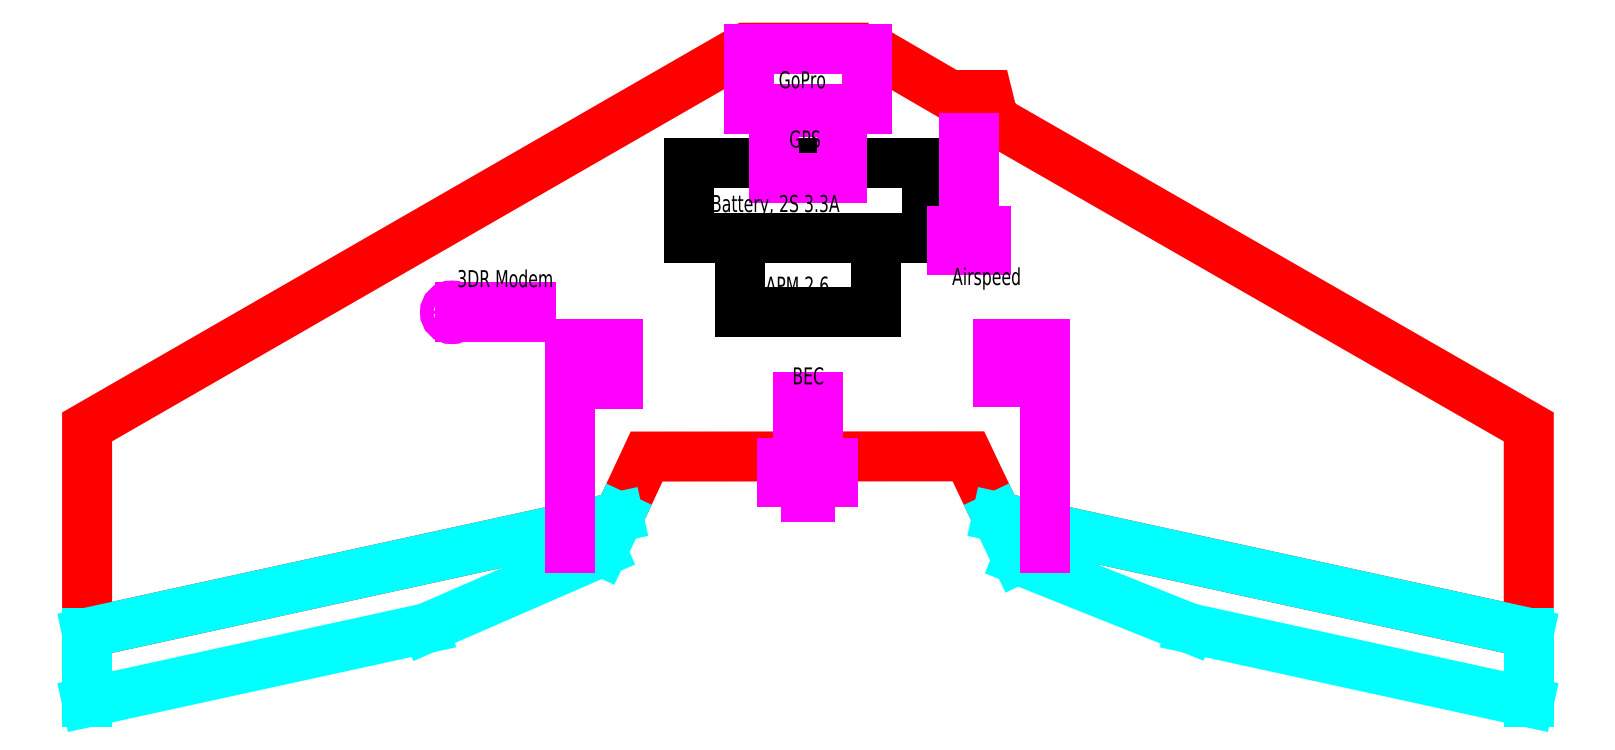
<metadata>
{"format":"dxf","ext":"dxf","renderer":"ezdxf+matplotlib","layout":"modelspace","background":"white","min_lineweight":24,"dpi":150}
</metadata>
<code>
0
SECTION
2
ENTITIES
0
LWPOLYLINE
8
frame
90
14
70
0
10
460.8
20
345
10
388.6
20
345
10
-5.68e-14
20
121.4
10
-5.68e-14
20
1.137e-13
10
313.3
20
68.41
10
329.9
20
103.9
10
519.6
20
104.1
10
536.5
20
68.41
10
850
20
0
10
850
20
121.4
10
534.6
20
302.4
10
530.9
20
317.1
10
508.7
20
317.1
10
460.8
20
345
0
LINE
8
helpers
10
8.533
20
-39.08
30
0
11
321.8
21
29.33
31
0
0
LINE
8
helpers
10
3.84
20
-17.59
30
0
11
317.1
21
50.83
31
0
0
LINE
8
helpers
10
531.9
20
46.92
30
0
11
845.3
21
-21.49
31
0
0
LINE
8
helpers
10
-333.4
20
-113.7
30
0
11
350.5
21
35.59
31
0
0
LINE
8
helpers
10
499.5
20
35.55
30
0
11
1183
21
-113.7
31
0
0
LINE
8
helpers
10
200
20
121.4
30
0
11
200
21
6.47e-14
31
0
0
LINE
8
helpers
10
650
20
2.45e-14
30
0
11
650
21
121.4
31
0
0
LINE
8
helpers
10
386.5
20
384.6
30
0
11
686.6
21
-247.8
31
0
0
LINE
8
helpers
10
165.2
20
-248.7
30
0
11
461.4
21
385.6
31
0
0
LINE
8
helpers
10
7.4e-15
20
350
30
0
11
-1.211e-13
21
-350
31
0
0
LINE
8
helpers
10
850
20
-350
30
0
11
850
21
350
31
0
0
LINE
8
elevon
10
-5.68e-14
20
1.137e-13
30
0
11
-6.44e-14
21
-40.94
31
0
0
LINE
8
elevon
10
-6.44e-14
20
-40.94
30
0
11
200
21
2.729
31
0
0
LINE
8
elevon
10
200
20
2.729
30
0
11
303.7
21
47.9
31
0
0
LINE
8
elevon
10
303.7
20
47.9
30
0
11
313.3
21
68.41
31
0
0
LINE
8
elevon
10
313.3
20
68.41
30
0
11
313.3
21
68.41
31
0
0
LINE
8
elevon
10
313.3
20
68.41
30
0
11
-5.68e-14
21
1.137e-13
31
0
0
LINE
8
elevon
10
850
20
0
30
0
11
850
21
-40.94
31
0
0
LINE
8
elevon
10
850
20
-40.94
30
0
11
650
21
2.709
31
0
0
LINE
8
elevon
10
650
20
2.709
30
0
11
548.5
21
43.29
31
0
0
LINE
8
elevon
10
548.5
20
43.29
30
0
11
536.5
21
68.41
31
0
0
LINE
8
elevon
10
536.5
20
68.41
30
0
11
850
21
0
31
0
0
LINE
8
elevon
10
850
20
0
30
0
11
850
21
0
31
0
0
LINE
8
helpers
10
460.8
20
277
30
0
11
388.6
21
277
31
0
0
LINE
8
helpers
10
460.8
20
233
30
0
11
388.6
21
233
31
0
0
LINE
8
helpers
10
425
20
358
30
0
11
425
21
-100
31
0
0
LINE
8
helpers
10
495
20
358
30
0
11
495
21
-100
31
0
0
LINE
8
helpers
10
355
20
358
30
0
11
355
21
-100
31
0
0
LINE
8
helpers
10
460.8
20
277
30
0
11
388.6
21
277
31
0
0
LINE
8
helpers
10
739.6
20
277
30
0
11
39.6
21
277
31
0
0
LINE
8
helpers
10
739.6
20
233
30
0
11
39.6
21
233
31
0
0
LINE
8
helpers
10
739.6
20
189
30
0
11
39.6
21
189
31
0
0
LINE
8
helpers
10
465
20
358
30
0
11
465
21
-100
31
0
0
LINE
8
helpers
10
385
20
358
30
0
11
385
21
-100
31
0
0
LINE
8
frame
10
495
20
277
30
0
11
355
21
277
31
0
0
LINE
8
frame
10
355
20
277
30
0
11
355
21
233
31
0
0
LINE
8
frame
10
355
20
233
30
0
11
495
21
233
31
0
0
LINE
8
frame
10
495
20
233
30
0
11
495
21
277
31
0
0
LINE
8
frame
10
495
20
277
30
0
11
495
21
277
31
0
0
LINE
8
frame
10
385
20
189
30
0
11
465
21
189
31
0
0
LINE
8
frame
10
465
20
189
30
0
11
465
21
233
31
0
0
LINE
8
frame
10
465
20
233
30
0
11
385
21
233
31
0
0
LINE
8
frame
10
385
20
233
30
0
11
385
21
189
31
0
0
LINE
8
frame
10
385
20
189
30
0
11
385
21
189
31
0
0
LINE
8
helpers
10
329.9
20
163.9
30
0
11
519.6
21
164.1
31
0
0
LINE
8
helpers
10
35
20
163.8
30
0
11
735
21
164.2
31
0
0
LINE
8
helpers
10
285
20
358
30
0
11
285
21
-100
31
0
0
LINE
8
helpers
10
565
20
358
30
0
11
565
21
-100
31
0
0
LINE
8
helpers
10
250
20
50
30
0
11
590
21
50
31
0
0
LINE
8
electronics
10
285
20
50
30
0
11
285
21
163.9
31
0
0
LINE
8
electronics
10
565
20
164.1
30
0
11
565
21
50
31
0
0
LINE
8
electronics
10
565
20
170
30
0
11
565
21
148
31
0
0
LINE
8
electronics
10
565
20
148
30
0
11
537
21
148
31
0
0
LINE
8
electronics
10
537
20
148
30
0
11
537
21
170
31
0
0
LINE
8
electronics
10
537
20
170
30
0
11
565
21
170
31
0
0
LINE
8
electronics
10
285
20
170
30
0
11
285
21
147
31
0
0
LINE
8
electronics
10
285
20
147
30
0
11
313
21
147
31
0
0
LINE
8
electronics
10
313
20
147
30
0
11
313
21
170
31
0
0
LINE
8
electronics
10
313
20
170
30
0
11
285
21
170
31
0
0
LINE
8
helpers
10
215
20
358
30
0
11
215
21
-100
31
0
0
CIRCLE
8
helpers
10
40.6
20
189
30
0
40
1
0
CIRCLE
8
electronics
10
215
20
189
30
0
40
4
0
LINE
8
electronics
10
220
20
192
30
0
11
262
21
192
31
0
0
LINE
8
electronics
10
262
20
192
30
0
11
262
21
186
31
0
0
LINE
8
electronics
10
262
20
186
30
0
11
220
21
186
31
0
0
LINE
8
electronics
10
220
20
186
30
0
11
220
21
192
31
0
0
LINE
8
helpers
10
530.9
20
237.1
30
0
11
508.7
21
237.1
31
0
0
LINE
8
electronics
10
510
20
237
30
0
11
530
21
237
31
0
0
LINE
8
electronics
10
530
20
237
30
0
11
530
21
226
31
0
0
LINE
8
electronics
10
530
20
226
30
0
11
510
21
226
31
0
0
LINE
8
electronics
10
510
20
226
30
0
11
510
21
237
31
0
0
LINE
8
electronics
10
517
20
292
30
0
11
523
21
292
31
0
0
LINE
8
electronics
10
523
20
292
30
0
11
523
21
237
31
0
0
LINE
8
electronics
10
523
20
237
30
0
11
517
21
237
31
0
0
LINE
8
electronics
10
517
20
237
30
0
11
517
21
292
31
0
0
LINE
8
electronics
10
390
20
344
30
0
11
460
21
344
31
0
0
LINE
8
electronics
10
460
20
344
30
0
11
460
21
309
31
0
0
LINE
8
electronics
10
460
20
309
30
0
11
390
21
309
31
0
0
LINE
8
electronics
10
390
20
309
30
0
11
390
21
344
31
0
0
LINE
8
electronics
10
405
20
307
30
0
11
445
21
307
31
0
0
LINE
8
electronics
10
445
20
307
30
0
11
445
21
268
31
0
0
LINE
8
electronics
10
445
20
268
30
0
11
405
21
268
31
0
0
LINE
8
electronics
10
405
20
268
30
0
11
405
21
307
31
0
0
LINE
8
helpers
10
585
20
358
30
0
11
585
21
-100
31
0
0
LINE
8
helpers
10
840
20
104.1
30
0
11
524.6
21
285.1
31
0
0
LINE
8
helpers
10
830
20
2.4e-15
30
0
11
830
21
121.4
31
0
0
LINE
8
helpers
10
540.8
20
87.95
30
0
11
854.3
21
19.54
31
0
0
LINE
8
area
10
585
20
250.4
30
0
11
585
21
78.31
31
0
0
LINE
8
area
10
585
20
78.31
30
0
11
830
21
24.84
31
0
0
LINE
8
area
10
830
20
24.84
30
0
11
830
21
109.8
31
0
0
LINE
8
area
10
830
20
109.8
30
0
11
585
21
250.4
31
0
0
LINE
8
helpers
10
195
20
358
30
0
11
195
21
-100
31
0
0
LINE
8
helpers
10
398.6
20
327.6
30
0
11
9.973
21
104.1
31
0
0
LINE
8
helpers
10
20
20
350
30
0
11
20
21
-350
31
0
0
LINE
8
helpers
10
-4.267
20
19.54
30
0
11
309
21
87.95
31
0
0
LINE
8
area
10
20
20
24.84
30
0
11
20
21
109.8
31
0
0
LINE
8
area
10
20
20
109.8
30
0
11
195
21
210.5
31
0
0
LINE
8
area
10
195
20
210.5
30
0
11
195
21
63.05
31
0
0
LINE
8
area
10
195
20
63.05
30
0
11
20
21
24.84
31
0
0
DIMENSION
8
dimensions
10
20
20
270
30
0
11
107.5
21
280
31
0
70
0
71
5
72
1
41
1
42
0
1

3
Standard
13
195
23
210.5
33
0
14
20
24
109.8
34
0
50
0
0
DIMENSION
8
dimensions
10
-20
20
109.8
30
0
11
-30
21
160.2
31
0
70
0
71
5
72
1
41
1
42
0
1

3
Standard
13
195
23
210.5
33
0
14
20
24
109.8
34
0
50
90
0
DIMENSION
8
dimensions
10
-20
20
24.84
30
0
11
-30
21
67.34
31
0
70
0
71
5
72
1
41
1
42
0
1

3
Standard
13
20
23
109.8
33
0
14
20
24
24.84
34
0
50
90
0
DIMENSION
8
dimensions
10
250
20
63.05
30
0
11
240
21
136.8
31
0
70
0
71
5
72
1
41
1
42
0
1

3
Standard
13
195
23
210.5
33
0
14
195
24
63.05
34
0
50
90
0
DIMENSION
8
dimensions
10
250
20
24.84
30
0
11
240
21
43.94
31
0
70
0
71
5
72
1
41
1
42
0
1

3
Standard
13
195
23
63.05
33
0
14
20
24
24.84
34
0
50
90
0
DIMENSION
8
dimensions
10
660
20
78.31
30
0
11
650
21
164.4
31
0
70
0
71
5
72
1
41
1
42
0
1

3
Standard
13
585
23
250.4
33
0
14
585
24
78.31
34
0
50
90
0
DIMENSION
8
dimensions
10
660
20
24.84
30
0
11
650
21
51.57
31
0
70
0
71
5
72
1
41
1
42
0
1

3
Standard
13
585
23
78.31
33
0
14
830
24
24.84
34
0
50
90
0
DIMENSION
8
dimensions
10
880
20
109.8
30
0
11
870
21
67.33
31
0
70
0
71
5
72
1
41
1
42
0
1

3
Standard
13
830
23
24.84
33
0
14
830
24
109.8
34
0
50
90
0
DIMENSION
8
dimensions
10
880
20
250.4
30
0
11
870
21
180.1
31
0
70
0
71
5
72
1
41
1
42
0
1

3
Standard
13
830
23
109.8
33
0
14
585
24
250.4
34
0
50
90
0
DIMENSION
8
dimensions
10
830
20
310
30
0
11
707.5
21
320
31
0
70
0
71
5
72
1
41
1
42
0
1

3
Standard
13
585
23
250.4
33
0
14
830
24
109.8
34
0
50
0
0
LINE
8
helpers
10
528
20
82.33
30
0
11
841.5
21
13.92
31
0
0
LINE
8
electronics
10
419
20
139
30
0
11
431
21
139
31
0
0
LINE
8
electronics
10
431
20
139
30
0
11
431
21
110
31
0
0
LINE
8
electronics
10
431
20
110
30
0
11
419
21
110
31
0
0
LINE
8
electronics
10
419
20
110
30
0
11
419
21
139
31
0
0
LINE
8
electronics
10
410
20
100
30
0
11
440
21
100
31
0
0
LINE
8
electronics
10
440
20
100
30
0
11
440
21
89
31
0
0
LINE
8
electronics
10
440
20
89
30
0
11
410
21
89
31
0
0
LINE
8
electronics
10
410
20
89
30
0
11
410
21
100
31
0
0
LINE
8
electronics
10
424
20
89
30
0
11
426
21
89
31
0
0
LINE
8
electronics
10
426
20
89
30
0
11
426
21
80
31
0
0
LINE
8
electronics
10
426
20
80
30
0
11
424
21
80
31
0
0
LINE
8
electronics
10
424
20
80
30
0
11
424
21
89
31
0
0
MTEXT
8
text
10
367.8
20
258.1
30
0
40
10
41
100
71
1
72
2
1
Battery, 2S 3.3A
7
iso
50
0
73
0
44
1
0
MTEXT
8
text
10
414
20
296.1
30
0
40
10
41
100
71
1
72
2
1
GPS
7
iso
50
0
73
0
44
1
0
MTEXT
8
text
10
407.7
20
331
30
0
40
10
41
100
71
1
72
2
1
GoPro
7
iso
50
0
73
0
44
1
0
MTEXT
8
text
10
218.2
20
213.8
30
0
40
10
41
100
71
1
72
2
1
3DR Modem
7
iso
50
0
73
0
44
1
0
MTEXT
8
text
10
415.8
20
156.5
30
0
40
10
41
100
71
1
72
2
1
BEC
7
iso
50
0
73
0
44
1
0
MTEXT
8
text
10
510
20
215.1
30
0
40
10
41
100
71
1
72
2
1
Airspeed
7
iso
50
0
73
0
44
1
0
DIMENSION
8
dimensions equipment
10
700
20
277
30
0
11
690
21
311
31
0
70
0
71
5
72
1
41
1
42
0
1

3
Standard
13
460.8
23
345
33
0
14
495
24
277
34
0
50
90
0
DIMENSION
8
dimensions equipment
10
700
20
233
30
0
11
690
21
255
31
0
70
0
71
5
72
1
41
1
42
0
1

3
Standard
13
495
23
277
33
0
14
495
24
233
34
0
50
90
0
DIMENSION
8
dimensions equipment
10
700
20
189
30
0
11
690
21
211
31
0
70
0
71
5
72
1
41
1
42
0
1

3
Standard
13
495
23
233
33
0
14
465
24
189
34
0
50
90
0
DIMENSION
8
dimensions equipment
10
465
20
10
30
0
11
425
21
20
31
0
70
0
71
5
72
1
41
1
42
0
1

3
Standard
13
385
23
189
33
0
14
465
24
189
34
0
50
0
0
MTEXT
8
text
10
400
20
210
30
0
40
10
41
100
71
1
72
0
1
APM 2.6
7
normallatin1
50
0
73
1
44
1
0
DIMENSION
8
text
10
445
20
370
30
0
11
425
21
380
31
0
70
0
71
5
72
1
41
1
42
0
1

3
Standard
13
405
23
307
33
0
14
445
24
307
34
0
50
0
0
ENDSEC
0
EOF

</code>
